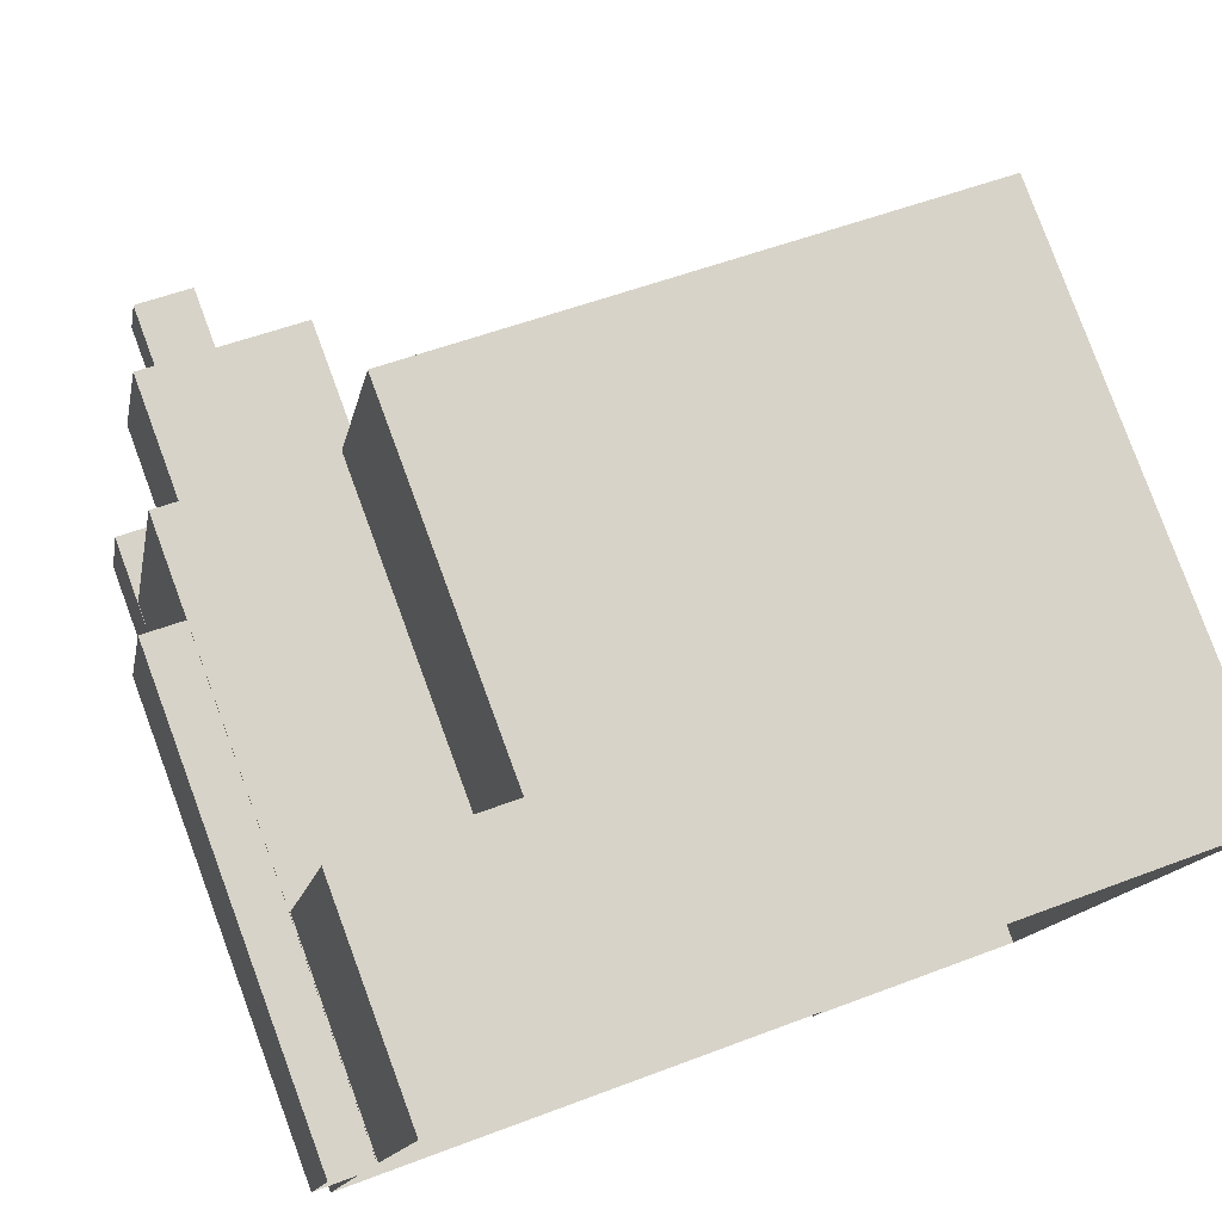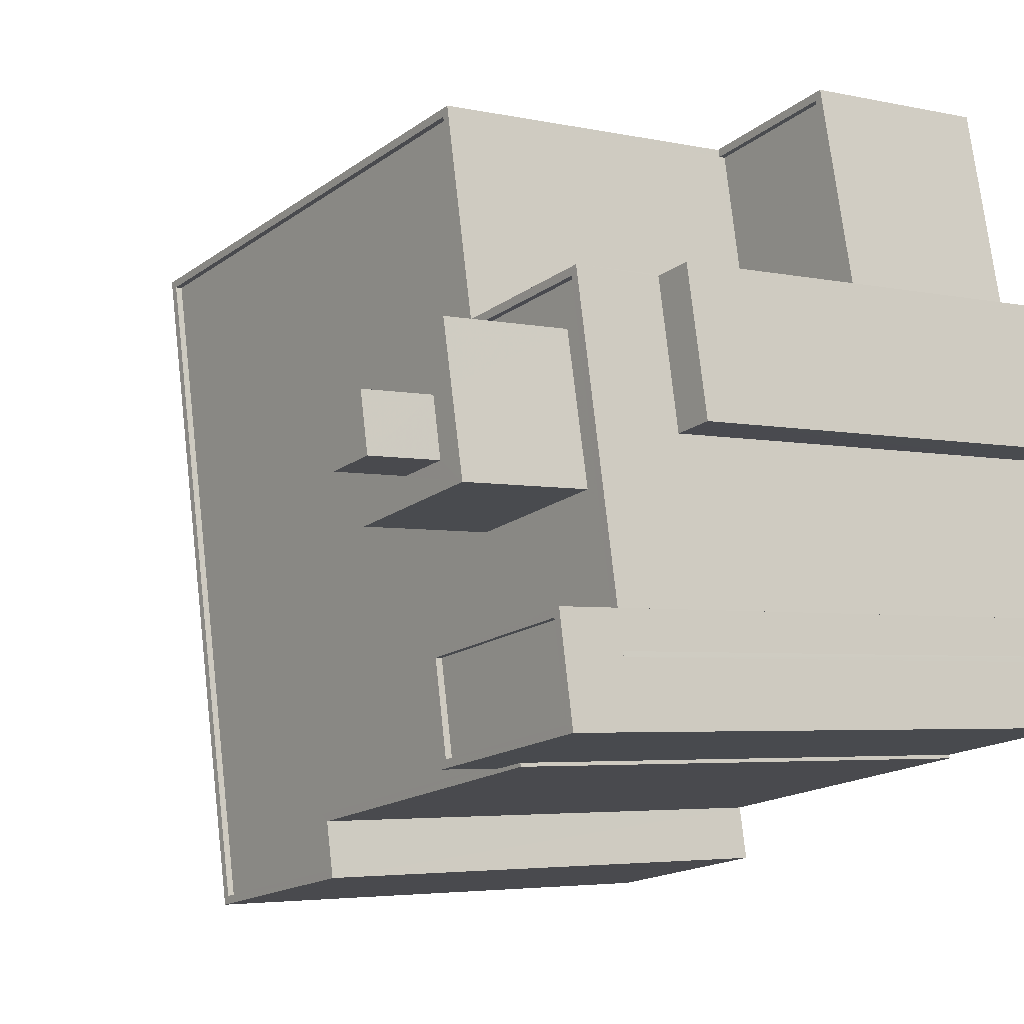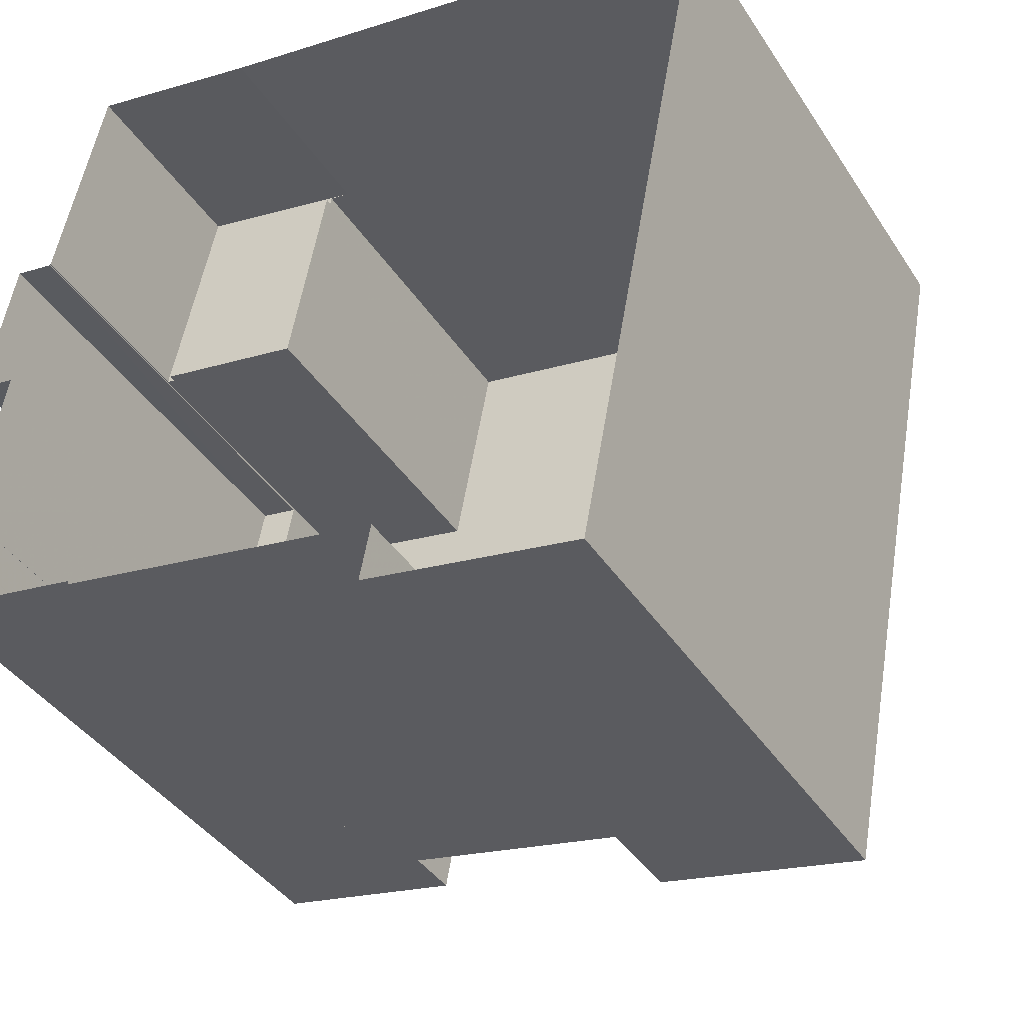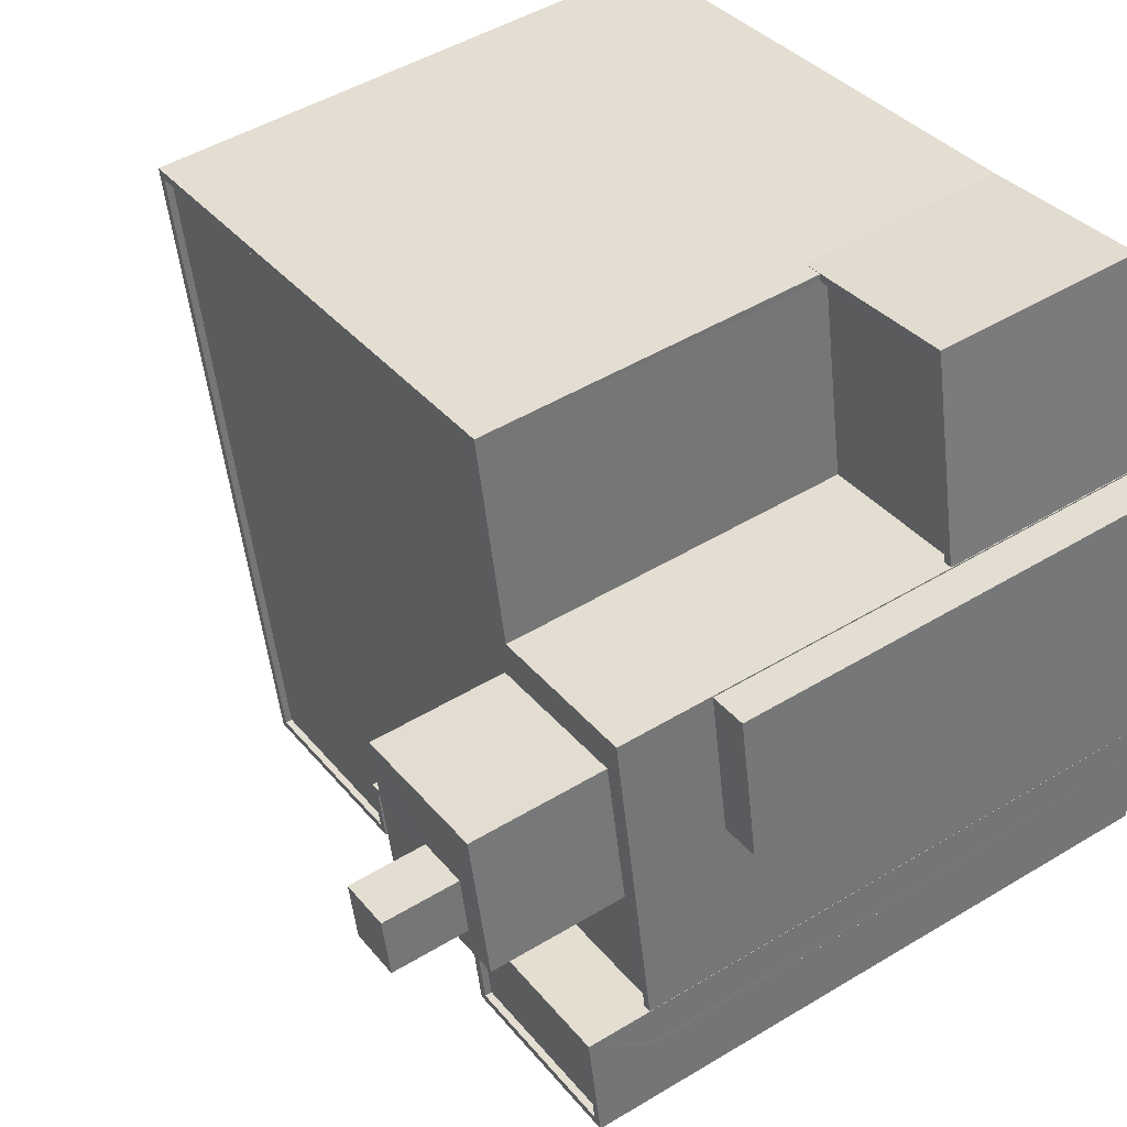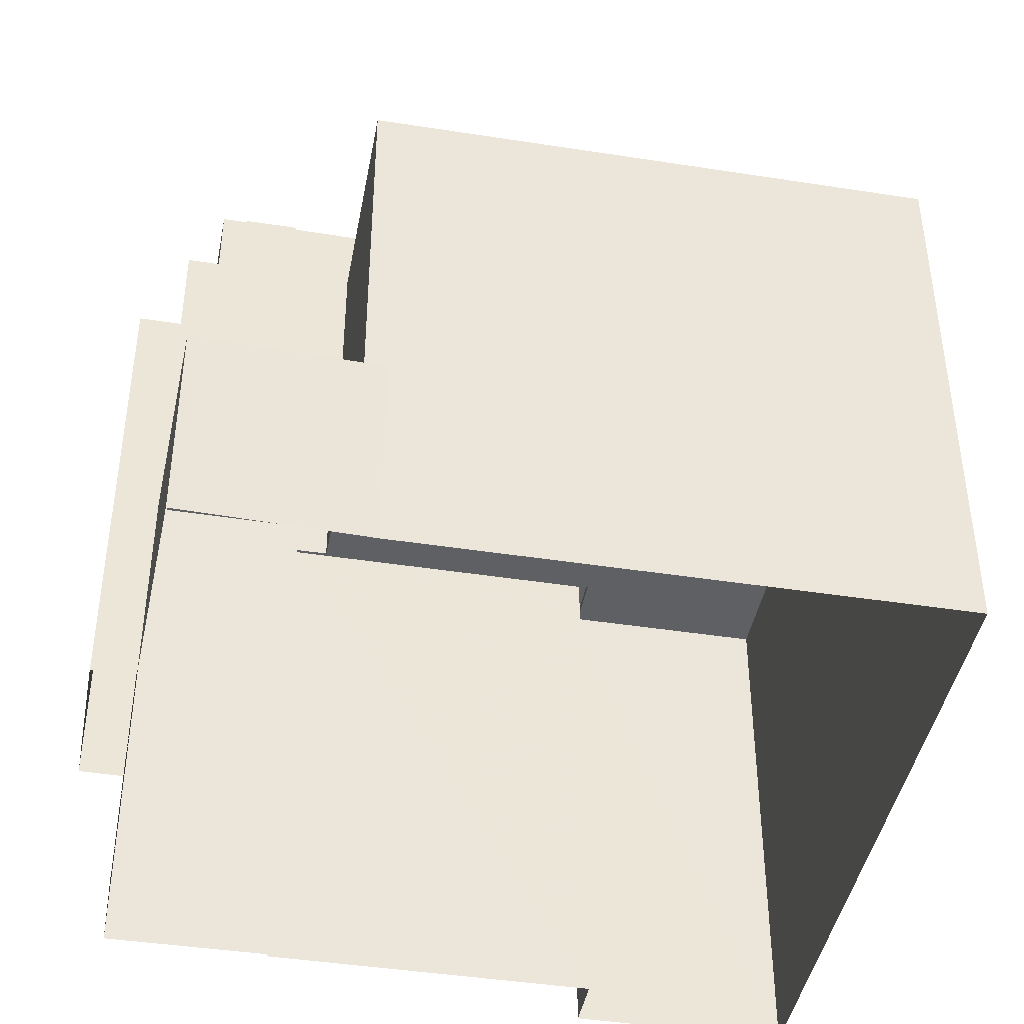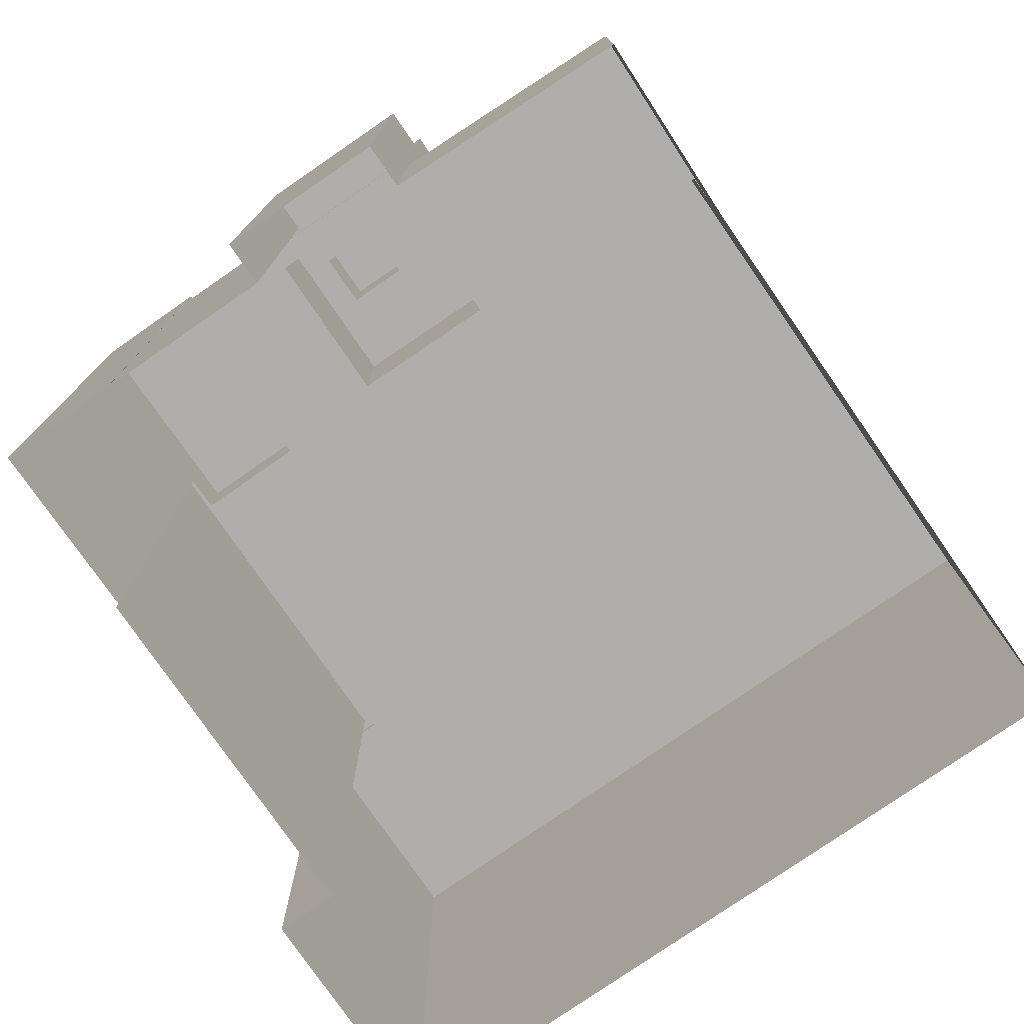
<metadata>
{"format":"obj","ext":"obj","renderer":"f3d","projection":"perspective","resolution":1024,"background":"white","views":[{"elev":80.0,"azim":159.8,"up":"+Y"},{"elev":-4.1,"azim":53.7,"up":"+Y"},{"elev":-39.4,"azim":-150.3,"up":"+Y"},{"elev":48.2,"azim":56.0,"up":"+Y"},{"elev":-43.0,"azim":-179.9,"up":"+Z"},{"elev":-77.7,"azim":135.3,"up":"+Z"}]}
</metadata>
<code>
v -9634 -3.658e+04 30.17
v -9646 -3.656e+04 30.18
v -9627 -3.656e+04 30.17
v -9621 -3.656e+04 30.16
v -9619 -3.656e+04 30.16
v -9642 -3.659e+04 30.17
v -9618 -3.656e+04 30.16
v -9617 -3.657e+04 30.16
v -9619 -3.656e+04 30.16
v -9634 -3.658e+04 30.16
v -9619 -3.656e+04 30.16
v -9617 -3.658e+04 30.15
v -9616 -3.658e+04 30.15
v -9622 -3.658e+04 30.16
v -9617 -3.658e+04 30.15
v -9617 -3.658e+04 30.15
v -9622 -3.658e+04 30.16
v -9617 -3.658e+04 30.15
v -9617 -3.658e+04 30.15
v -9618 -3.657e+04 30.16
v -9619 -3.656e+04 46.78
v -9618 -3.657e+04 46.78
v -9617 -3.657e+04 46.78
v -9618 -3.656e+04 46.78
v -9641 -3.659e+04 50
v -9634 -3.658e+04 50
v -9635 -3.658e+04 50
v -9643 -3.658e+04 50.01
v -9624 -3.658e+04 49.99
v -9624 -3.658e+04 49.99
v -9625 -3.657e+04 50
v -9618 -3.657e+04 49.99
v -9619 -3.657e+04 49.99
v -9617 -3.658e+04 49.99
v -9626 -3.657e+04 50
v -9646 -3.656e+04 50.01
v -9627 -3.656e+04 50
v -9625 -3.657e+04 50
v -9620 -3.657e+04 49.99
v -9620 -3.656e+04 49.99
v -9617 -3.658e+04 50.24
v -9617 -3.658e+04 50.24
v -9617 -3.658e+04 50.24
v -9619 -3.656e+04 50.24
v -9620 -3.656e+04 50.24
v -9617 -3.658e+04 50.24
v -9617 -3.658e+04 50.24
v -9627 -3.656e+04 50.25
v -9625 -3.657e+04 50.25
v -9627 -3.656e+04 50.25
v -9646 -3.656e+04 50.26
v -9622 -3.658e+04 50.24
v -9622 -3.658e+04 50.24
v -9624 -3.658e+04 50.24
v -9634 -3.658e+04 50.25
v -9634 -3.658e+04 50.25
v -9634 -3.658e+04 50.25
v -9642 -3.659e+04 50.25
v -9641 -3.659e+04 50.25
v -9646 -3.656e+04 50.26
v -9624 -3.658e+04 50.24
v -9625 -3.657e+04 50.25
v -9635 -3.658e+04 50.25
v -9623 -3.657e+04 57.71
v -9620 -3.657e+04 57.71
v -9621 -3.657e+04 57.71
v -9622 -3.657e+04 57.71
v -9623 -3.657e+04 54.96
v -9626 -3.657e+04 54.96
v -9625 -3.657e+04 54.96
v -9620 -3.657e+04 54.95
v -9620 -3.657e+04 54.95
v -9621 -3.657e+04 54.95
v -9620 -3.657e+04 54.95
v -9619 -3.657e+04 54.95
v -9622 -3.657e+04 54.95
v -9625 -3.657e+04 54.96
v -9617 -3.658e+04 52.33
v -9624 -3.658e+04 52.33
v -9623 -3.658e+04 52.33
v -9617 -3.658e+04 52.33
v -9624 -3.658e+04 52.58
v -9624 -3.658e+04 52.58
v -9623 -3.658e+04 52.58
v -9624 -3.658e+04 52.58
v -9616 -3.658e+04 52.58
v -9617 -3.658e+04 52.58
v -9617 -3.658e+04 52.58
v -9617 -3.658e+04 52.58
v -9620 -3.656e+04 37.46
v -9621 -3.656e+04 37.46
v -9627 -3.656e+04 37.47
v -9625 -3.657e+04 37.46
v -9627 -3.656e+04 37.72
v -9621 -3.656e+04 37.71
v -9627 -3.656e+04 37.72
v -9620 -3.656e+04 37.71
v -9619 -3.656e+04 37.71
v -9621 -3.656e+04 37.71
v -9627 -3.656e+04 37.72
f 1 2 3
f 3 4 5
f 1 6 2
f 7 8 9
f 10 6 1
f 11 9 5
f 12 13 14
f 15 16 12
f 14 17 1
f 18 15 19
f 9 8 20
f 20 19 14
f 20 1 3
f 5 20 3
f 5 9 20
f 15 12 14
f 20 14 1
f 19 15 14
f 21 22 23
f 24 21 23
f 25 26 27
f 28 25 27
f 27 29 30
f 28 27 31
f 32 33 34
f 33 30 34
f 31 30 33
f 31 27 30
f 28 31 35
f 35 36 28
f 37 36 38
f 32 39 33
f 38 35 39
f 40 39 32
f 38 39 40
f 36 35 38
f 41 42 43
f 44 45 46
f 46 45 47
f 48 49 50
f 45 44 49
f 51 48 50
f 52 53 54
f 52 54 55
f 56 57 55
f 58 57 59
f 58 60 51
f 54 61 55
f 62 45 49
f 63 55 61
f 62 49 48
f 60 48 51
f 58 59 60
f 63 56 55
f 59 57 56
f 64 65 66
f 64 67 65
f 68 69 70
f 71 69 68
f 72 71 73
f 71 68 73
f 72 73 74
f 74 75 72
f 75 76 77
f 70 76 68
f 77 76 70
f 75 74 76
f 78 79 80
f 81 78 80
f 82 83 84
f 82 84 85
f 86 87 88
f 86 84 83
f 88 87 89
f 84 86 88
f 85 89 87
f 82 85 87
f 90 91 92
f 93 90 92
f 94 95 96
f 97 98 99
f 100 99 94
f 98 95 99
f 99 95 94
f 23 20 8
f 23 22 20
f 9 21 24
f 7 9 24
f 23 8 7
f 24 23 7
f 22 19 20
f 19 22 46
f 9 11 21
f 44 46 22
f 11 44 21
f 44 22 21
f 90 93 97
f 5 98 11
f 93 49 97
f 11 98 44
f 97 49 44
f 98 97 44
f 15 43 16
f 15 41 43
f 42 16 43
f 42 12 16
f 14 52 17
f 14 53 52
f 52 1 17
f 52 55 1
f 57 10 1
f 55 57 1
f 57 6 10
f 57 58 6
f 58 2 6
f 58 51 2
f 50 94 96
f 50 96 51
f 96 2 51
f 96 3 2
f 93 100 49
f 49 100 50
f 93 92 100
f 50 100 94
f 48 36 37
f 48 60 36
f 62 37 38
f 62 48 37
f 45 38 40
f 45 62 38
f 40 32 45
f 32 34 47
f 45 32 47
f 61 27 63
f 61 29 27
f 56 27 26
f 56 63 27
f 56 26 25
f 59 56 25
f 36 60 28
f 28 59 25
f 28 60 59
f 73 66 65
f 74 73 65
f 76 65 67
f 76 74 65
f 68 67 64
f 68 76 67
f 68 64 66
f 73 68 66
f 75 33 72
f 72 39 71
f 72 33 39
f 31 75 77
f 31 33 75
f 77 70 31
f 31 70 35
f 70 69 35
f 71 39 35
f 69 71 35
f 88 89 78
f 81 88 78
f 80 88 81
f 80 84 88
f 79 84 80
f 79 85 84
f 89 85 79
f 78 89 79
f 83 53 86
f 86 53 13
f 83 54 53
f 13 53 14
f 15 18 41
f 18 87 41
f 12 42 13
f 42 87 86
f 41 87 42
f 13 42 86
f 34 30 47
f 19 46 18
f 30 82 47
f 18 46 87
f 47 82 87
f 46 47 87
f 61 82 30
f 30 29 61
f 83 82 61
f 54 83 61
f 92 91 99
f 100 92 99
f 97 99 91
f 90 97 91
f 4 95 98
f 5 4 98
f 3 95 4
f 3 96 95

</code>
